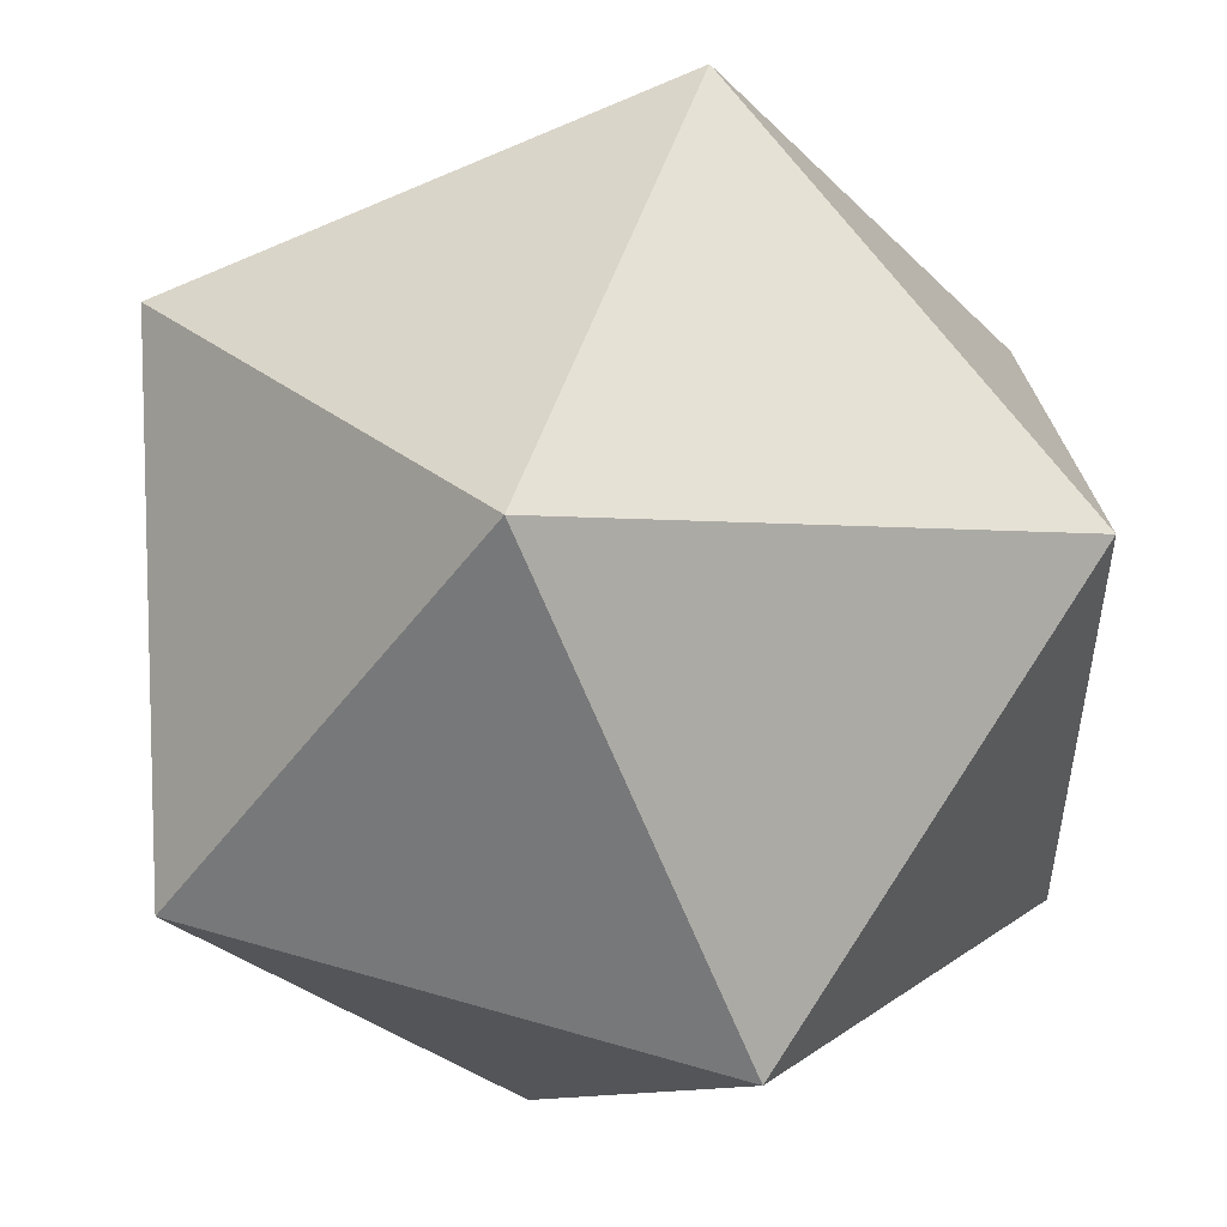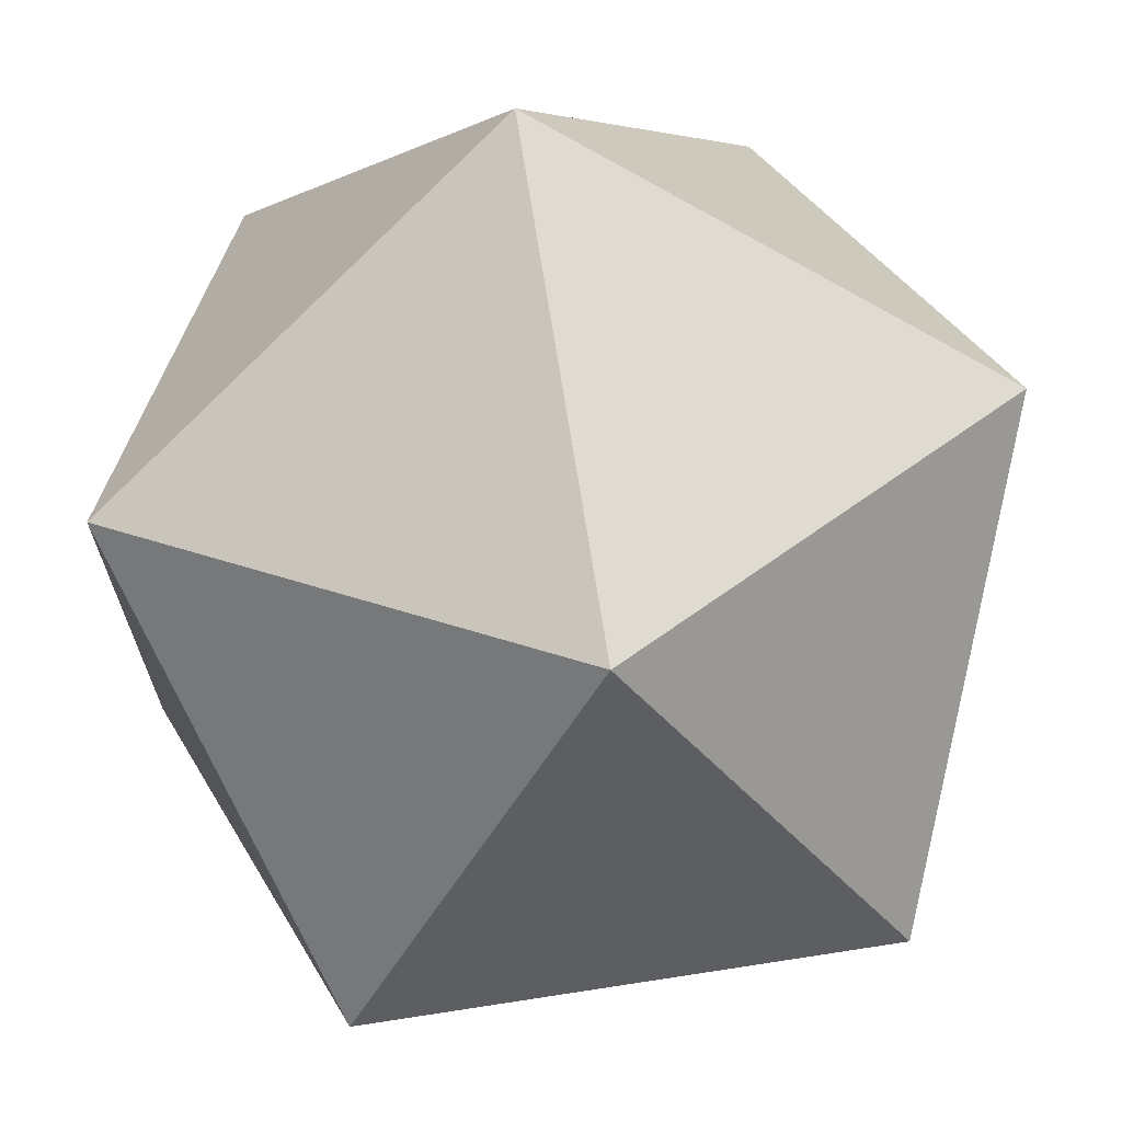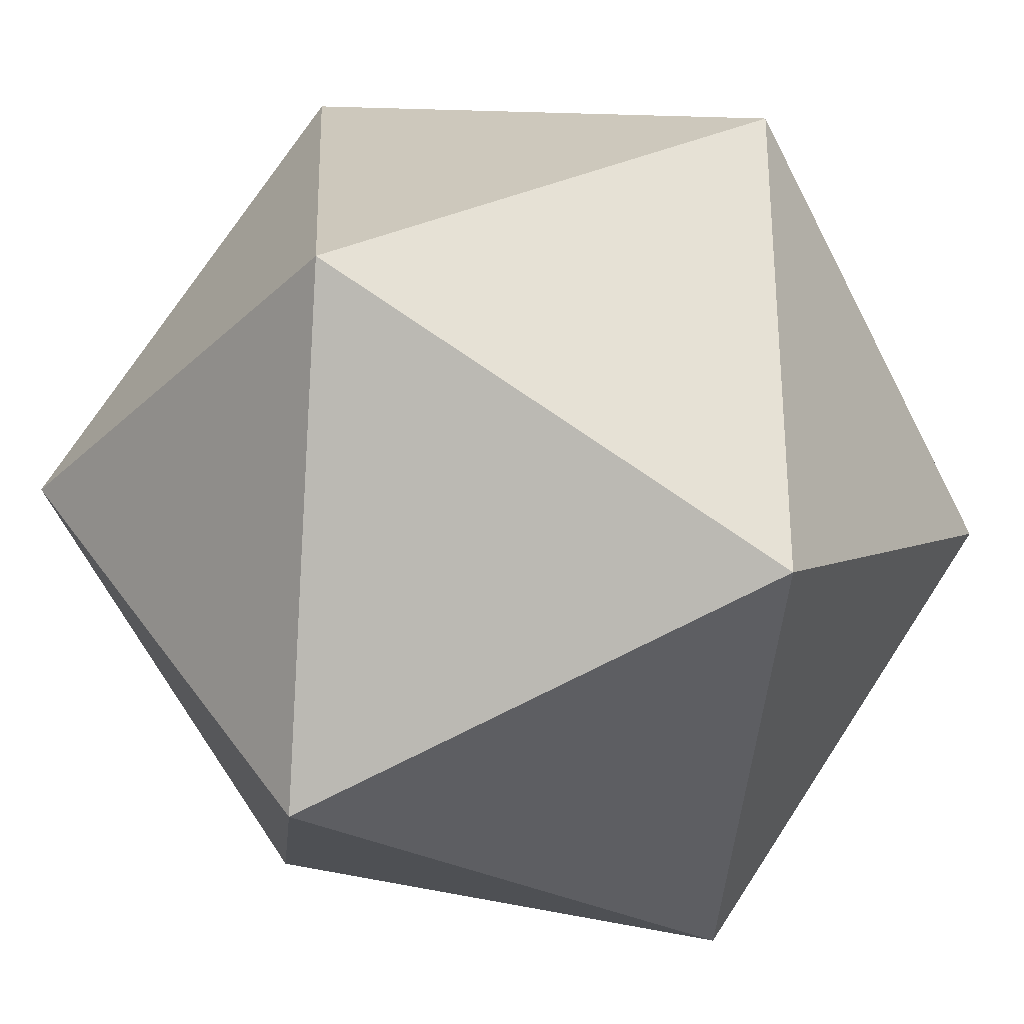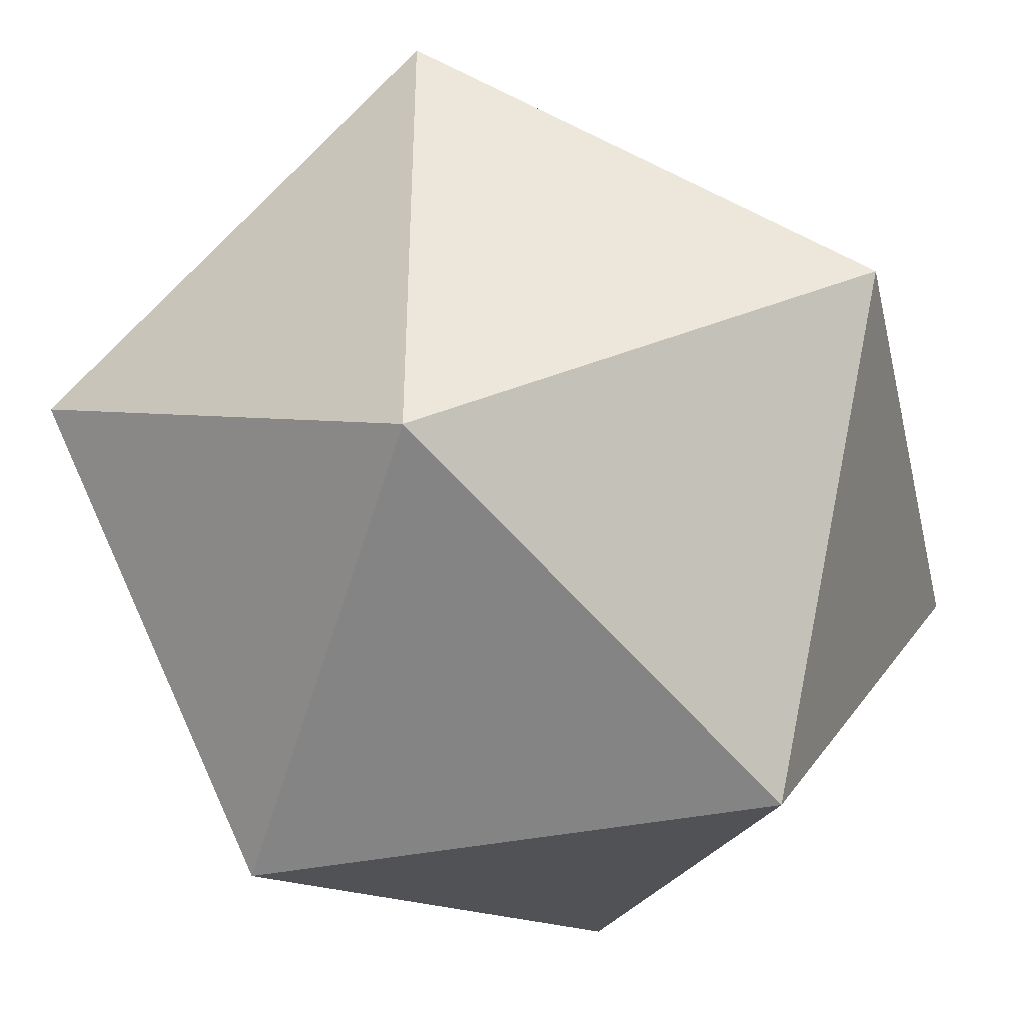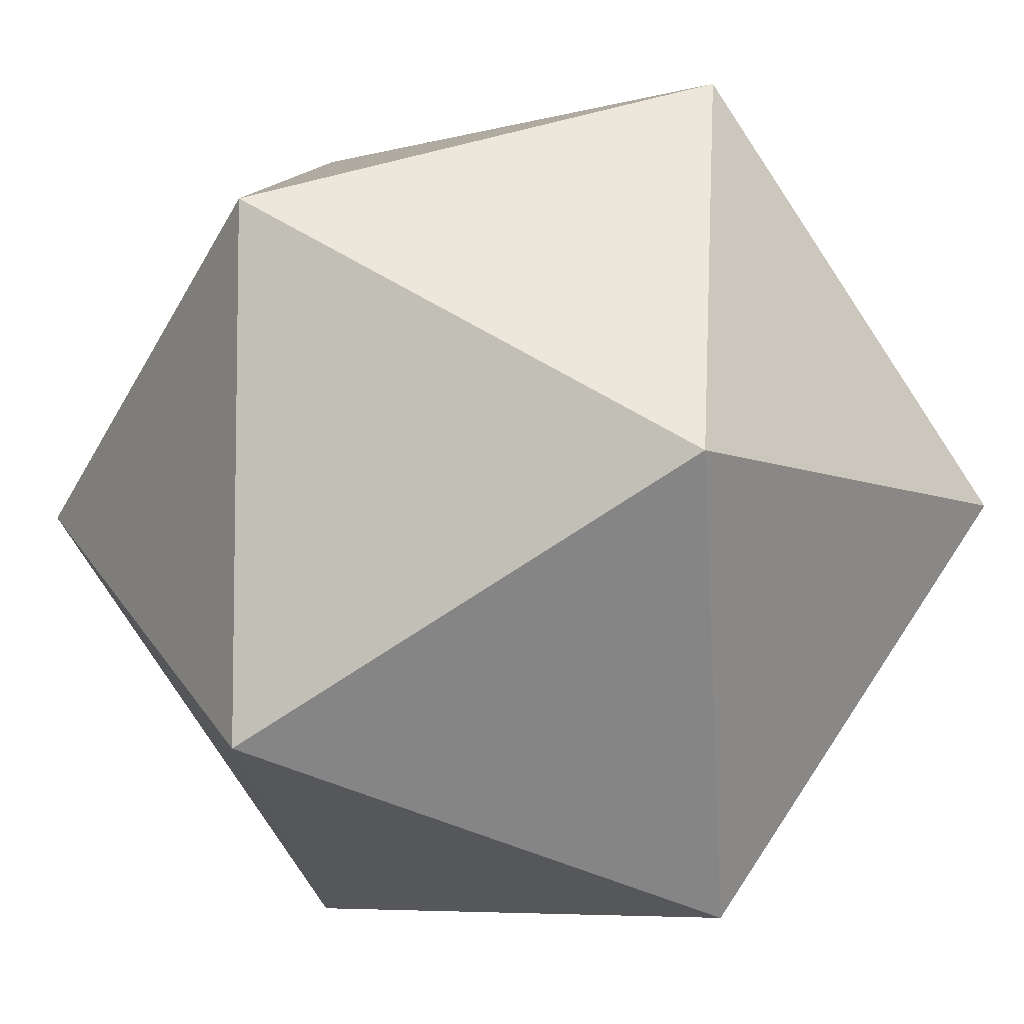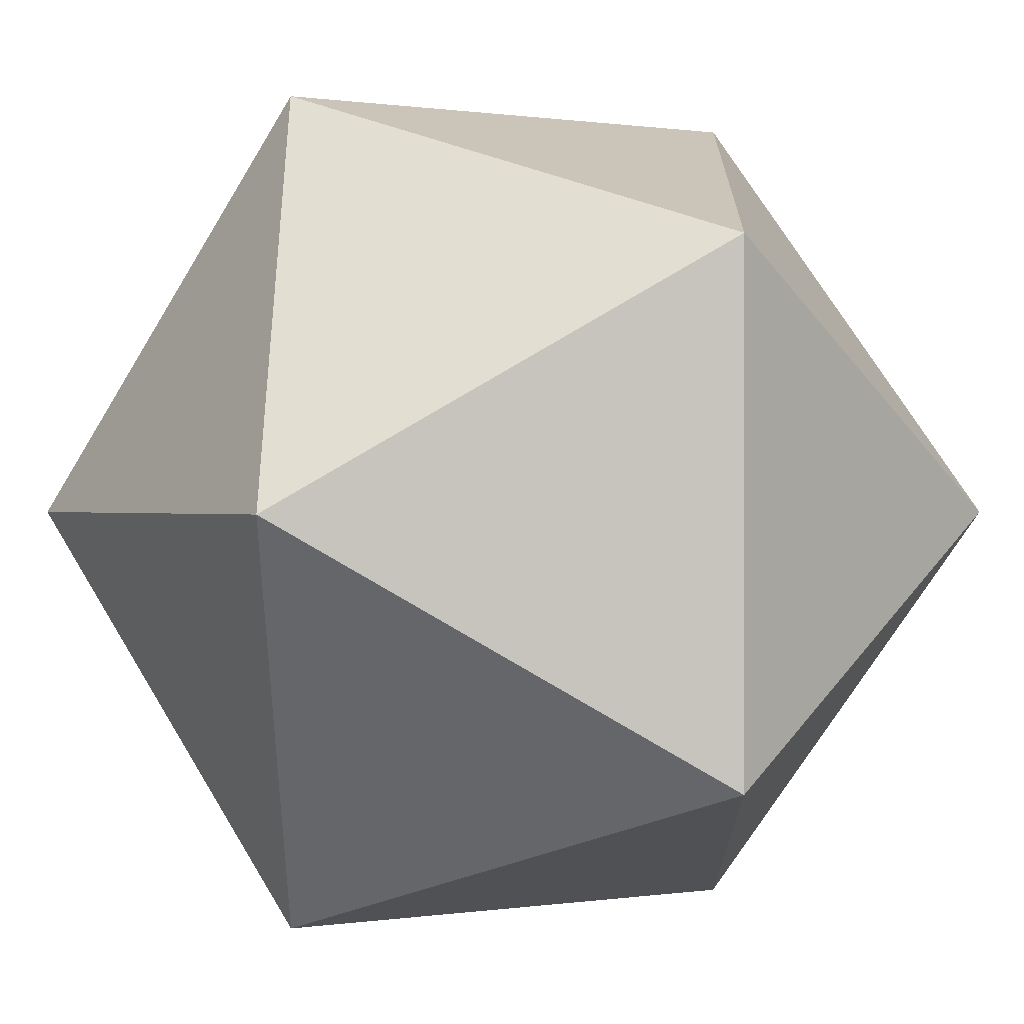
<metadata>
{"format":"obj","ext":"obj","renderer":"f3d","projection":"perspective","resolution":1024,"background":"white","views":[{"elev":51.0,"azim":-162.1,"up":"+Z"},{"elev":68.8,"azim":171.2,"up":"+Z"},{"elev":-30.4,"azim":52.9,"up":"+Z"},{"elev":-41.6,"azim":-76.8,"up":"+Z"},{"elev":-6.8,"azim":-52.0,"up":"+Z"},{"elev":0.3,"azim":59.3,"up":"+Z"}]}
</metadata>
<code>
o Solid.005
v 0.5257 -0.8507 0
v 0.5257 0.8507 0
v -0.5257 -0.8507 0
v -0.5257 0.8507 0
v 0 -0.5257 0.8507
v 0 -0.5257 -0.8507
v 0 0.5257 0.8507
v 0 0.5257 -0.8507
v 0.8507 0 0.5257
v -0.8507 0 0.5257
v 0.8507 0 -0.5257
v -0.8507 0 -0.5257
f 1 9 5
f 1 6 11
f 3 5 10
f 3 12 6
f 2 7 9
f 2 11 8
f 4 10 7
f 4 8 12
f 1 11 9
f 2 9 11
f 3 10 12
f 4 12 10
f 5 3 1
f 6 1 3
f 7 2 4
f 8 4 2
f 9 7 5
f 10 5 7
f 11 6 8
f 12 8 6

</code>
